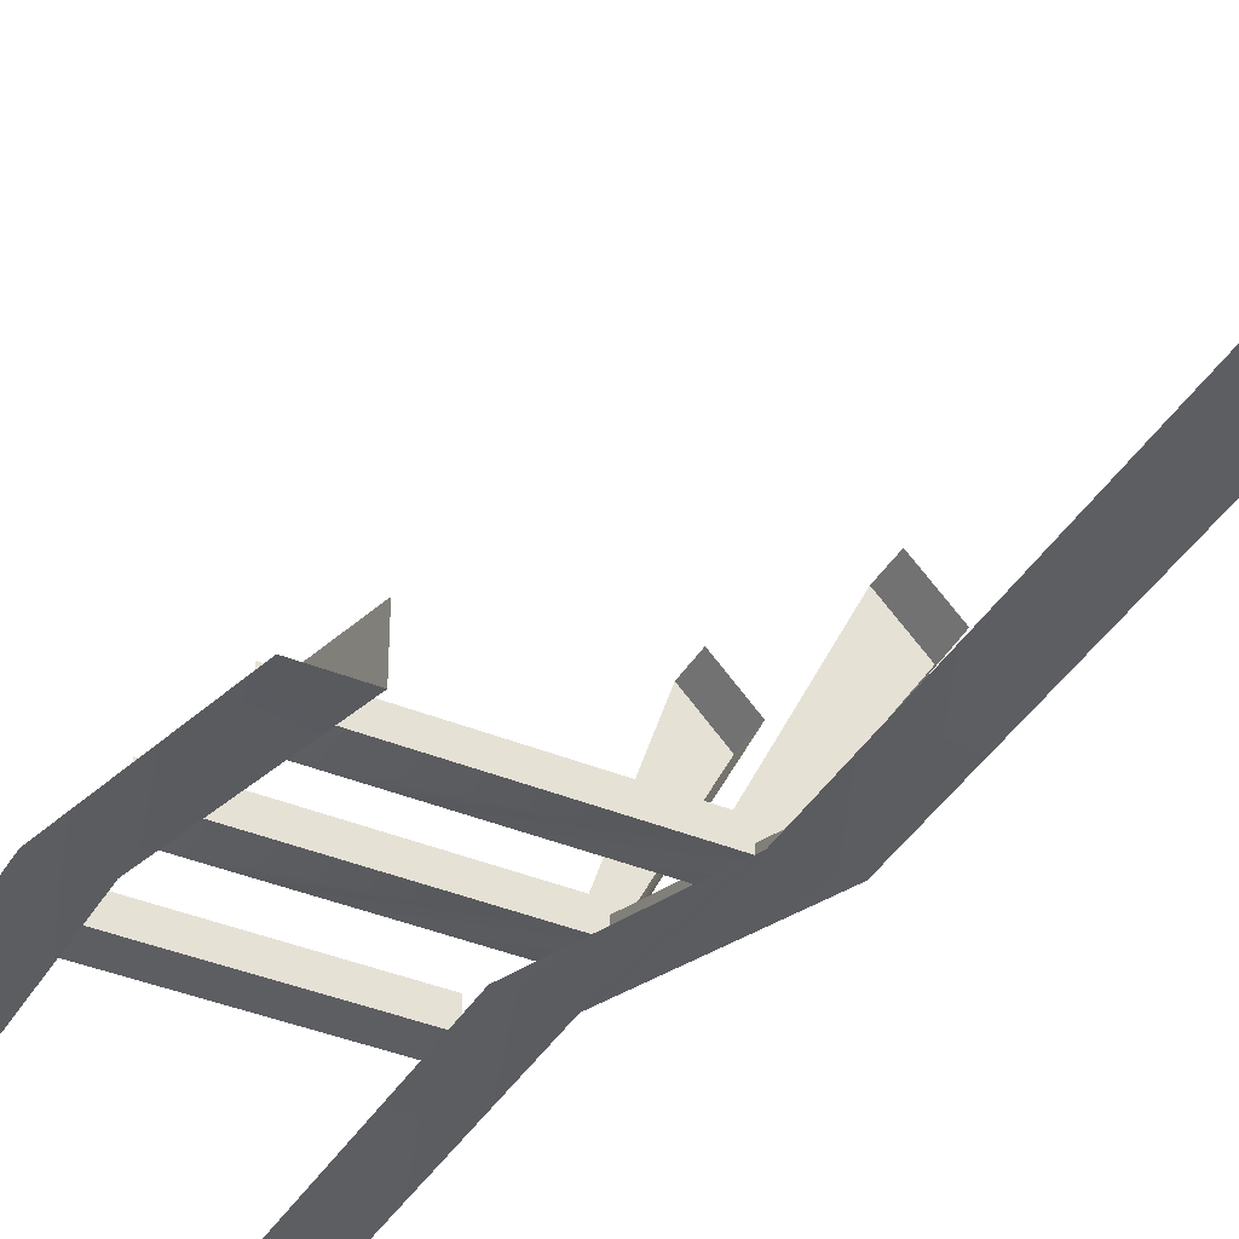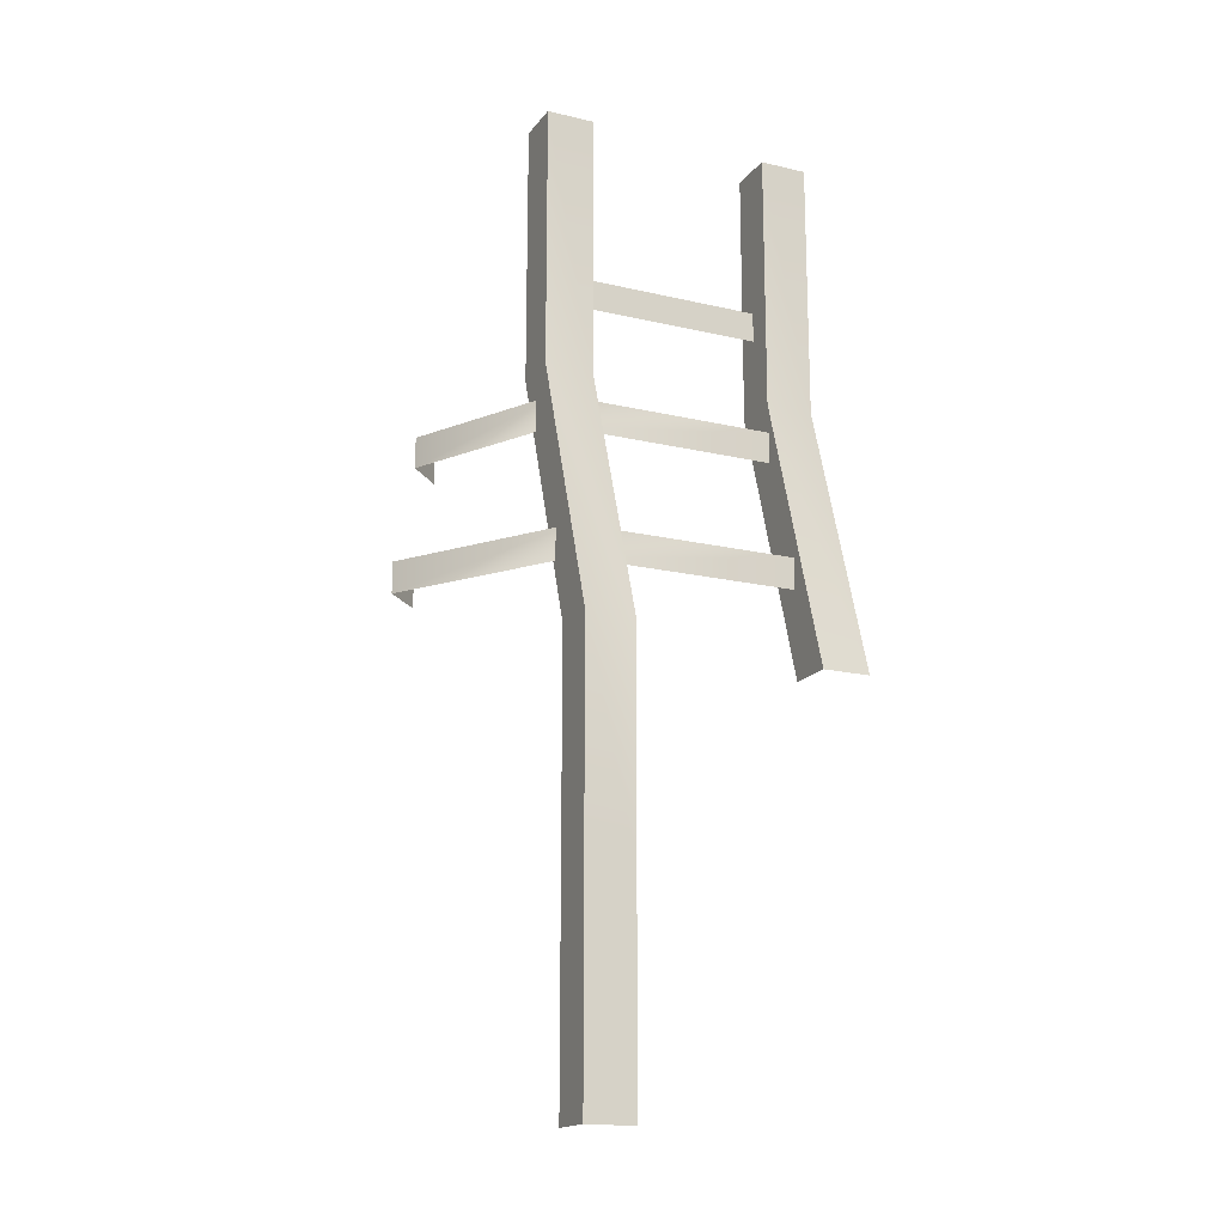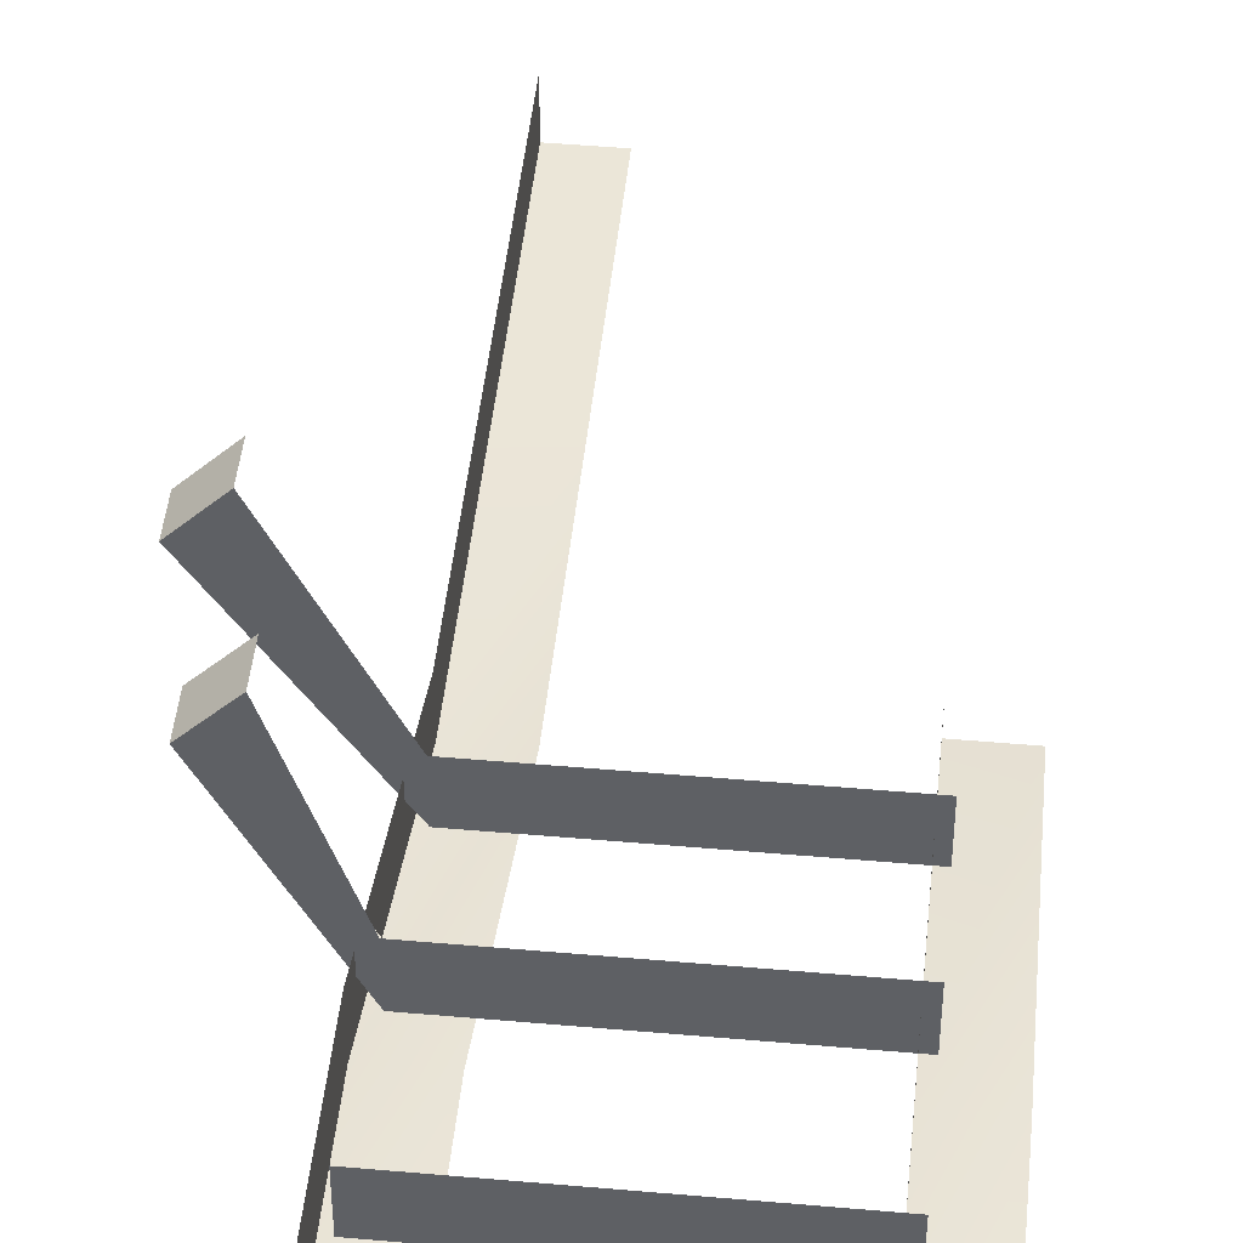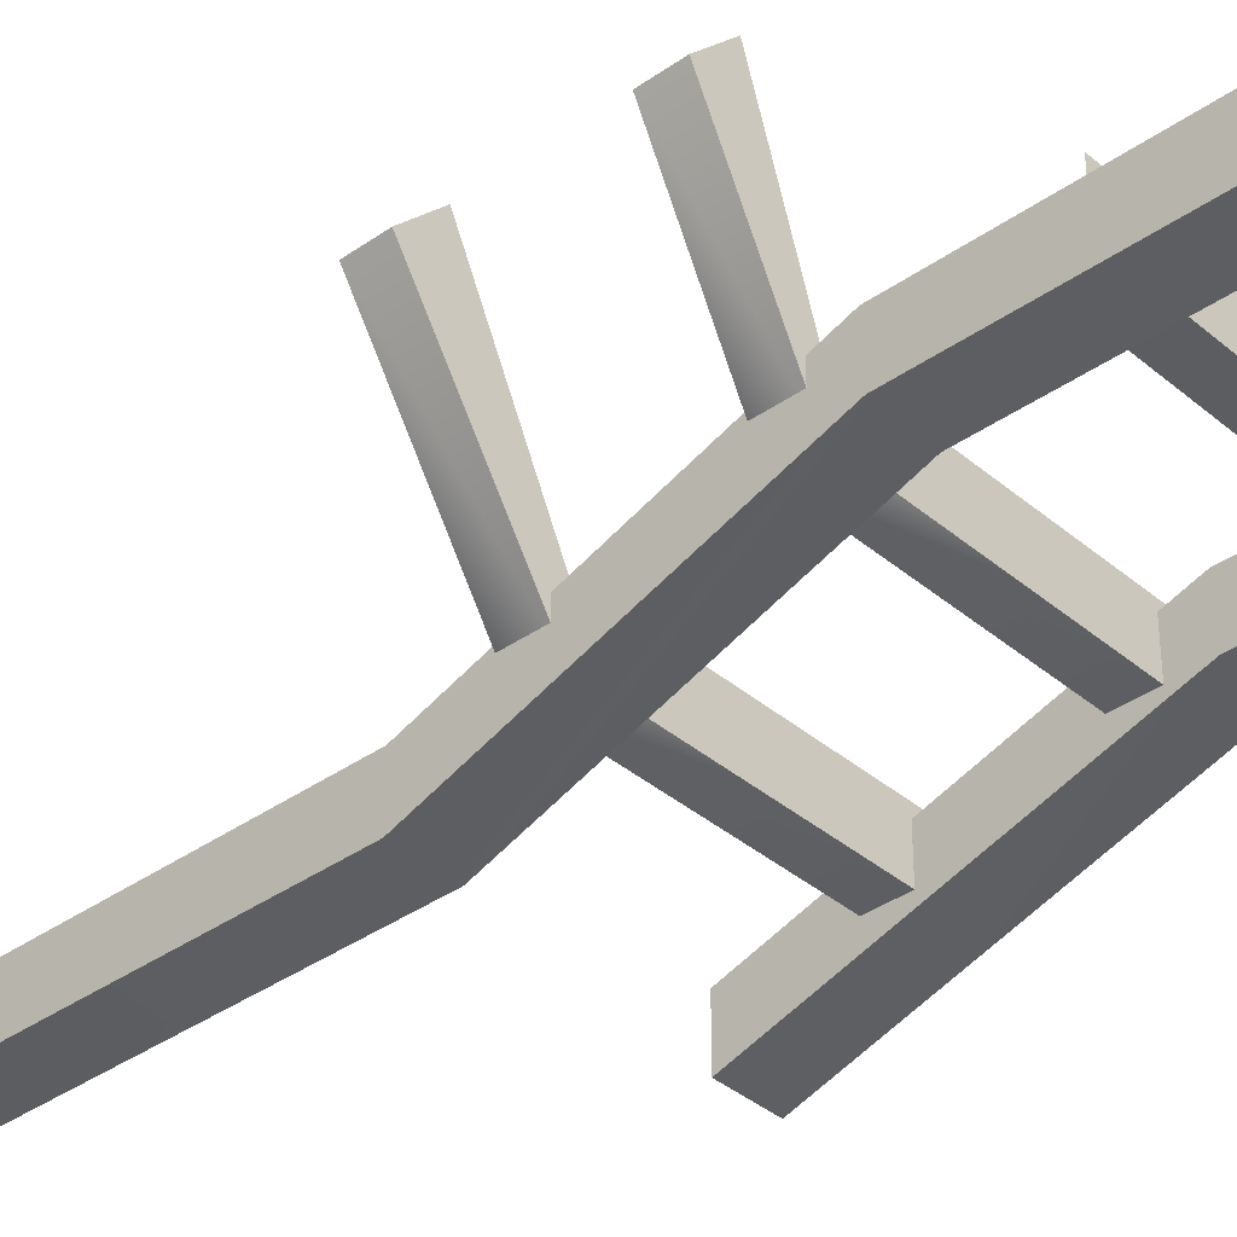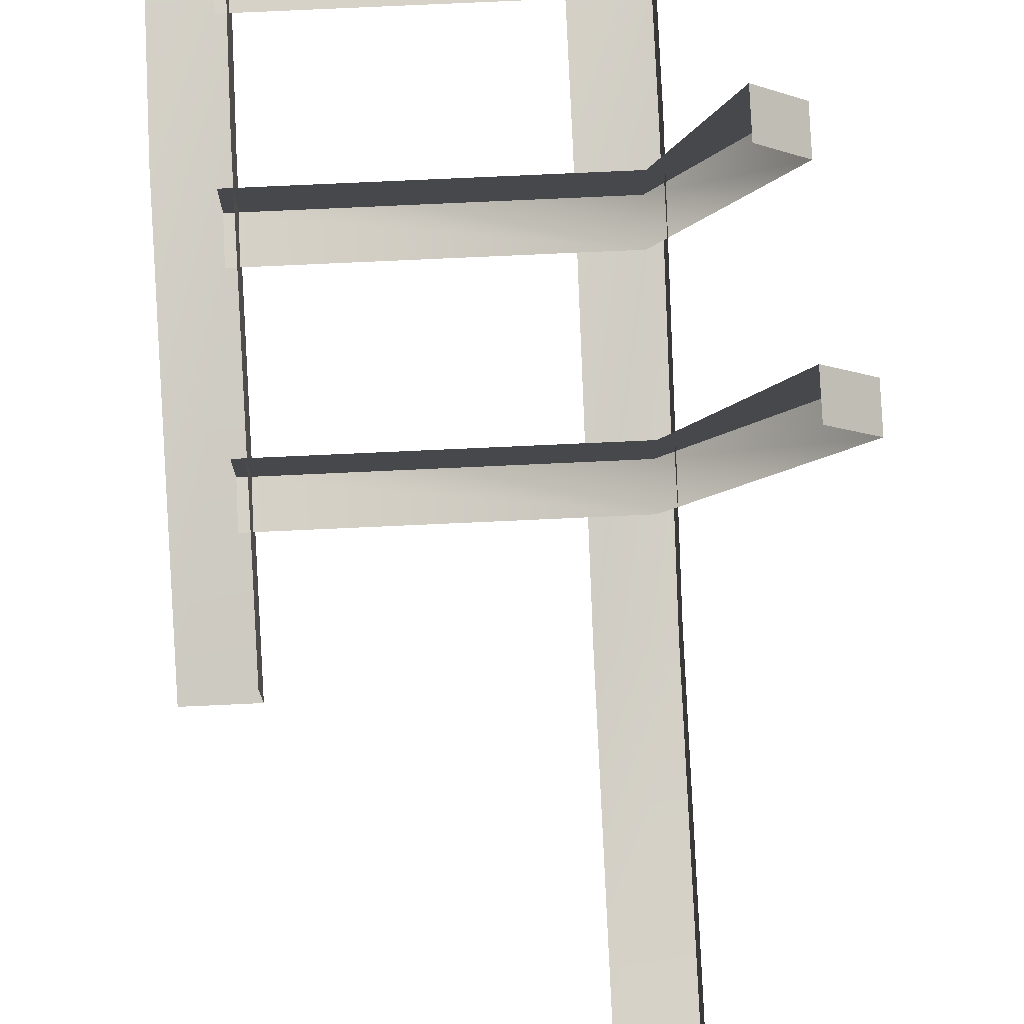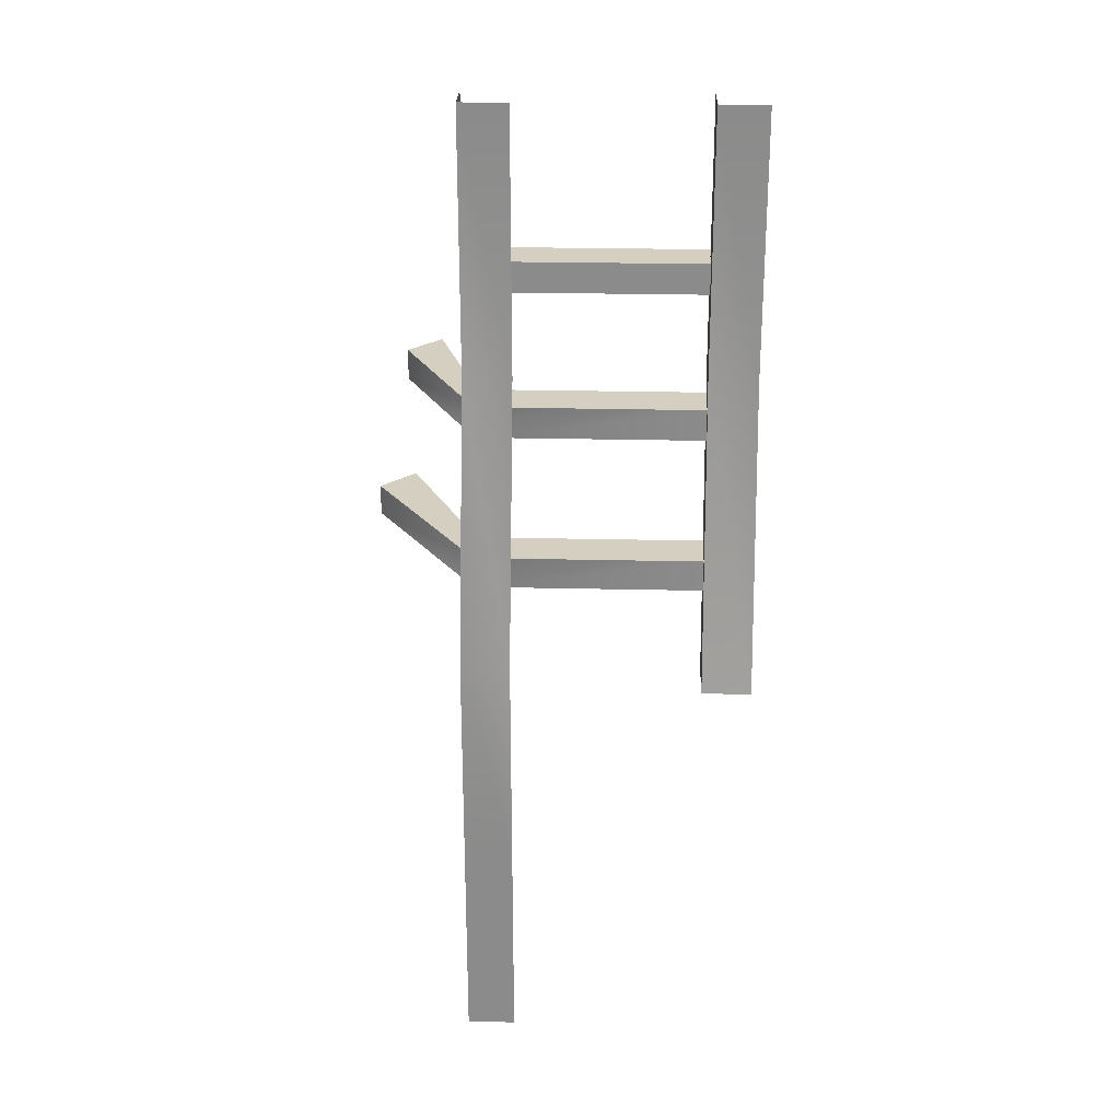
<metadata>
{"format":"obj","ext":"obj","renderer":"f3d","projection":"perspective","resolution":1024,"background":"white","views":[{"elev":-38.6,"azim":-27.6,"up":"+Z"},{"elev":-17.3,"azim":154.8,"up":"+Y"},{"elev":46.2,"azim":-174.2,"up":"+Z"},{"elev":-36.9,"azim":132.4,"up":"+Z"},{"elev":78.2,"azim":-2.6,"up":"+Z"},{"elev":25.9,"azim":-177.9,"up":"+Y"}]}
</metadata>
<code>
v 76 -213 -116
v 76 -396 -116
v 36 -396 -116
v 36 -218 -116
v 36 -40 -116
v 76 -40 -116
v 76 179 -41
v 76 -40 -116
v 36 -40 -116
v 36 178 -41
v 36 396 -41
v 76 396 -41
v 76 -213 -116
v 76 -40 -116
v 76 -40 -77
v 76 178 -2
v 76 -40 -77
v 76 -40 -116
v 76 179 -41
v 76 396 -41
v 76 396 -2
v 76 179 -41
v 36 178 -41
v 76 396 -41
v 36 -40 -116
v 36 178 -41
v 76 179 -41
v 76 178 -2
v 76 179 -41
v 76 396 -2
v 76 -40 -116
v 76 179 -41
v 76 178 -2
v 76 -213 -116
v 36 -218 -116
v 76 -40 -116
v 36 -396 -116
v 36 -218 -116
v 76 -213 -116
v 76 -218 -77
v 76 -213 -116
v 76 -40 -77
v 76 -396 -116
v 76 -213 -116
v 76 -218 -77
v 76 -218 -77
v 76 -396 -77
v 76 -396 -116
v 67 242 -20
v -125 242 -20
v -125 267 -20
v -125 267 -20
v -125 267 18
v 67 267 18
v 67 267 18
v 67 267 -20
v -125 267 -20
v 67 267 -20
v 67 242 -20
v -125 267 -20
v -118 179 -41
v -118 -61 -116
v -158 -61 -116
v -158 178 -41
v -158 396 -41
v -118 396 -41
v -118 178 -2
v -118 -61 -77
v -118 -61 -116
v -118 179 -41
v -118 396 -41
v -118 396 -2
v -118 179 -41
v -158 178 -41
v -118 396 -41
v -158 -61 -116
v -158 178 -41
v -118 179 -41
v -118 178 -2
v -118 179 -41
v -118 396 -2
v -118 -61 -116
v -118 179 -41
v -118 178 -2
v 67 154 -42
v 133 154 88
v 133 128 88
v 67 128 -42
v -125 128 -42
v -125 154 -42
v 133 154 88
v 106 154 116
v 106 128 116
v 106 128 116
v 133 128 88
v 133 154 88
v -125 154 -42
v -125 154 -3
v 67 154 -3
v 67 154 -3
v 67 154 -42
v -125 154 -42
v 67 154 -42
v 67 128 -42
v -125 154 -42
v 133 128 88
v 67 128 -42
v 67 154 -42
v 106 154 116
v 133 154 88
v 67 154 -42
v 67 154 -42
v 67 154 -3
v 106 154 116
v 67 38 -77
v 158 38 63
v 158 12 63
v 67 12 -77
v -125 12 -77
v -125 38 -77
v 158 38 63
v 130 38 92
v 130 12 92
v 130 12 92
v 158 12 63
v 158 38 63
v -125 38 -77
v -125 38 -38
v 67 38 -38
v 67 38 -38
v 67 38 -77
v -125 38 -77
v 67 38 -77
v 67 12 -77
v -125 38 -77
v 158 12 63
v 67 12 -77
v 67 38 -77
v 130 38 92
v 158 38 63
v 67 38 -77
v 67 38 -77
v 67 38 -38
v 130 38 92
f 1 2 3
f 4 5 6
f 7 8 9
f 10 11 12
f 13 14 15
f 16 17 18
f 19 20 21
f 22 23 24
f 25 26 27
f 28 29 30
f 31 32 33
f 34 35 36
f 37 38 39
f 40 41 42
f 43 44 45
f 46 47 48
f 49 50 51
f 52 53 54
f 55 56 57
f 58 59 60
f 61 62 63
f 64 65 66
f 67 68 69
f 70 71 72
f 73 74 75
f 76 77 78
f 79 80 81
f 82 83 84
f 85 86 87
f 88 89 90
f 91 92 93
f 94 95 96
f 97 98 99
f 100 101 102
f 103 104 105
f 106 107 108
f 109 110 111
f 112 113 114
f 115 116 117
f 118 119 120
f 121 122 123
f 124 125 126
f 127 128 129
f 130 131 132
f 133 134 135
f 136 137 138
f 139 140 141
f 142 143 144

</code>
